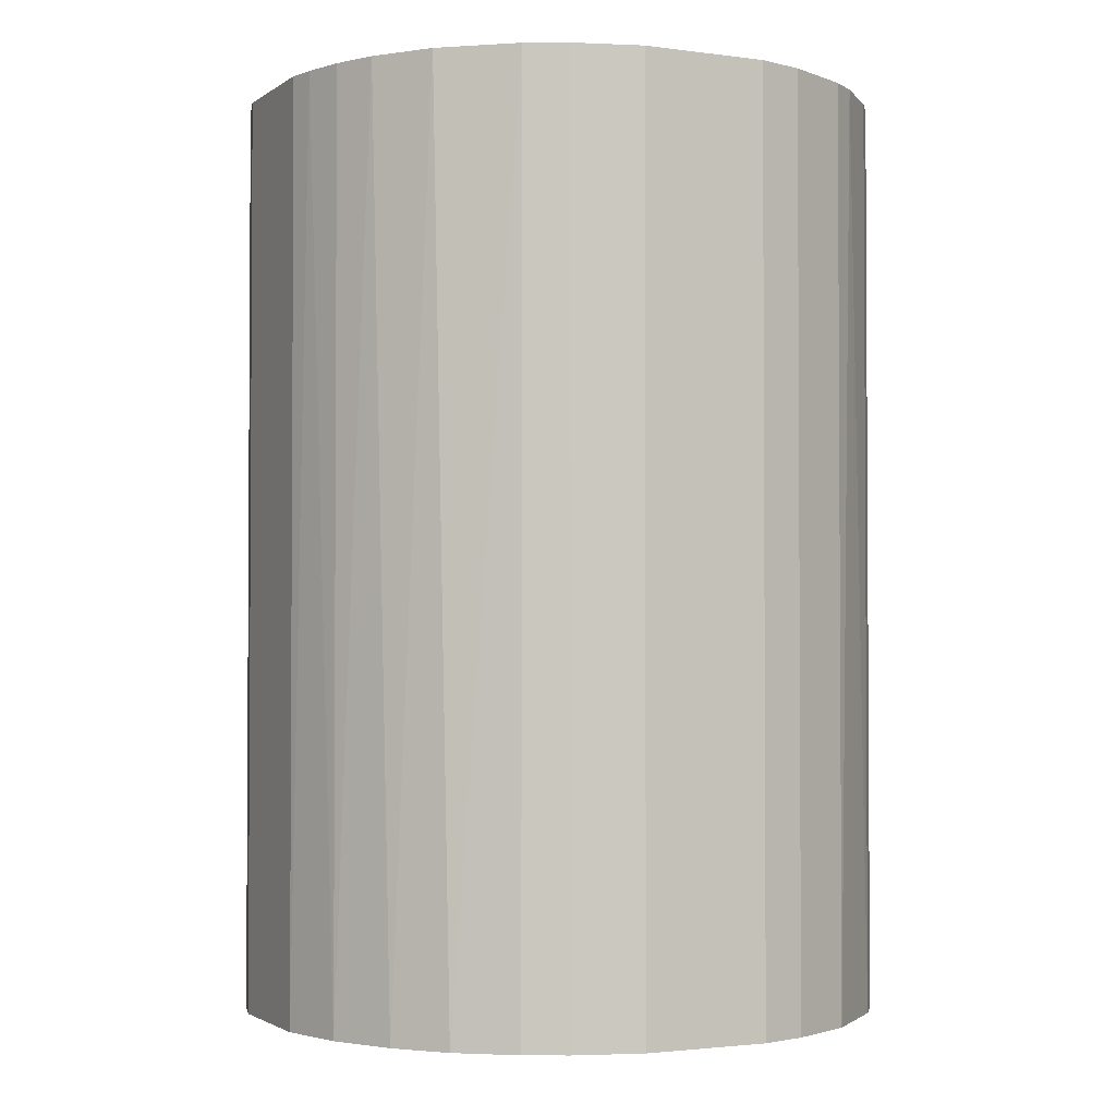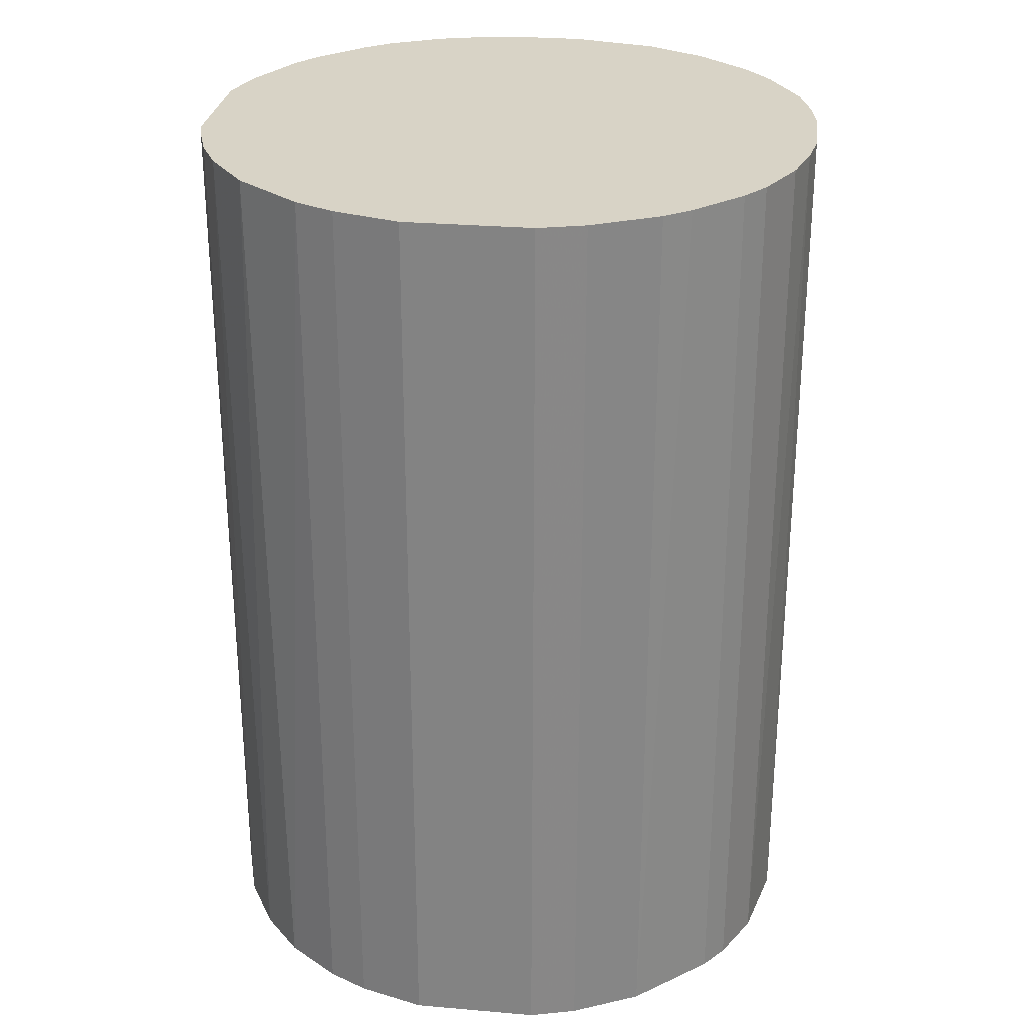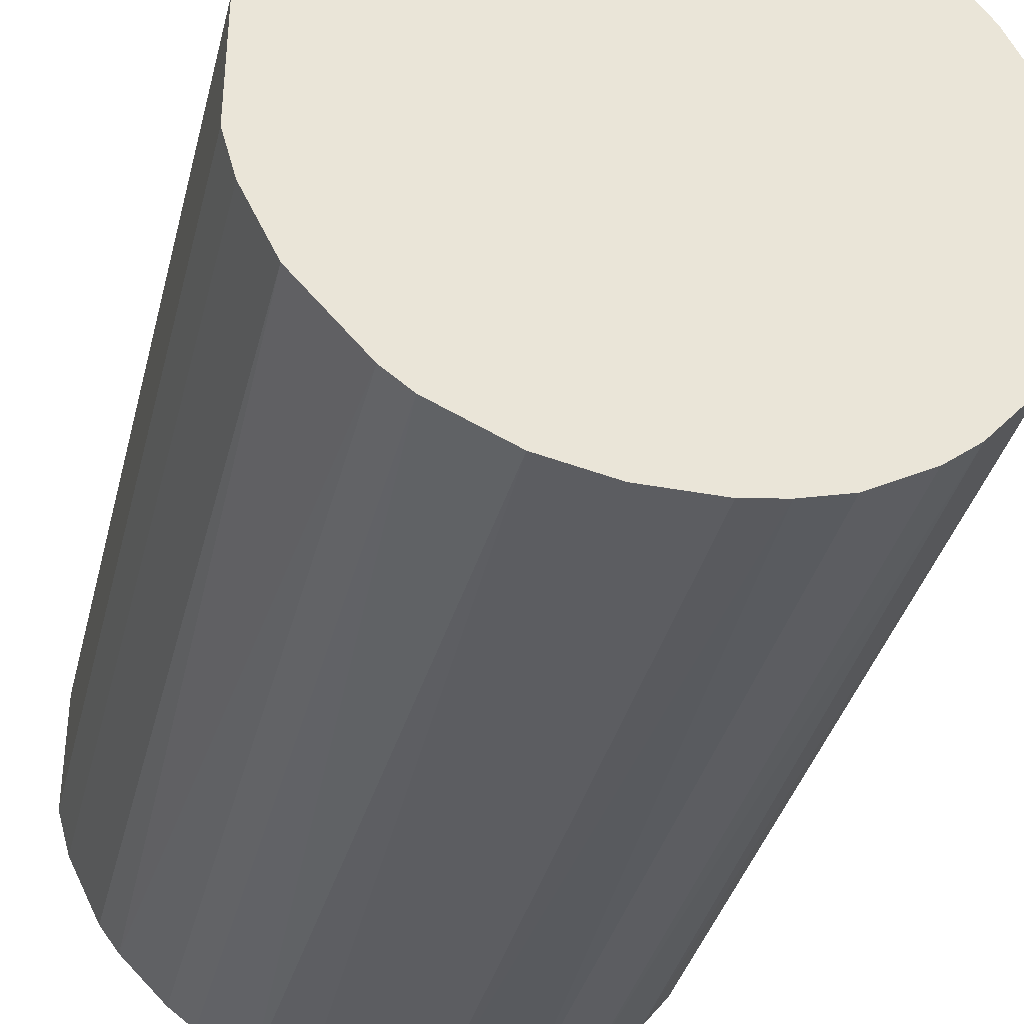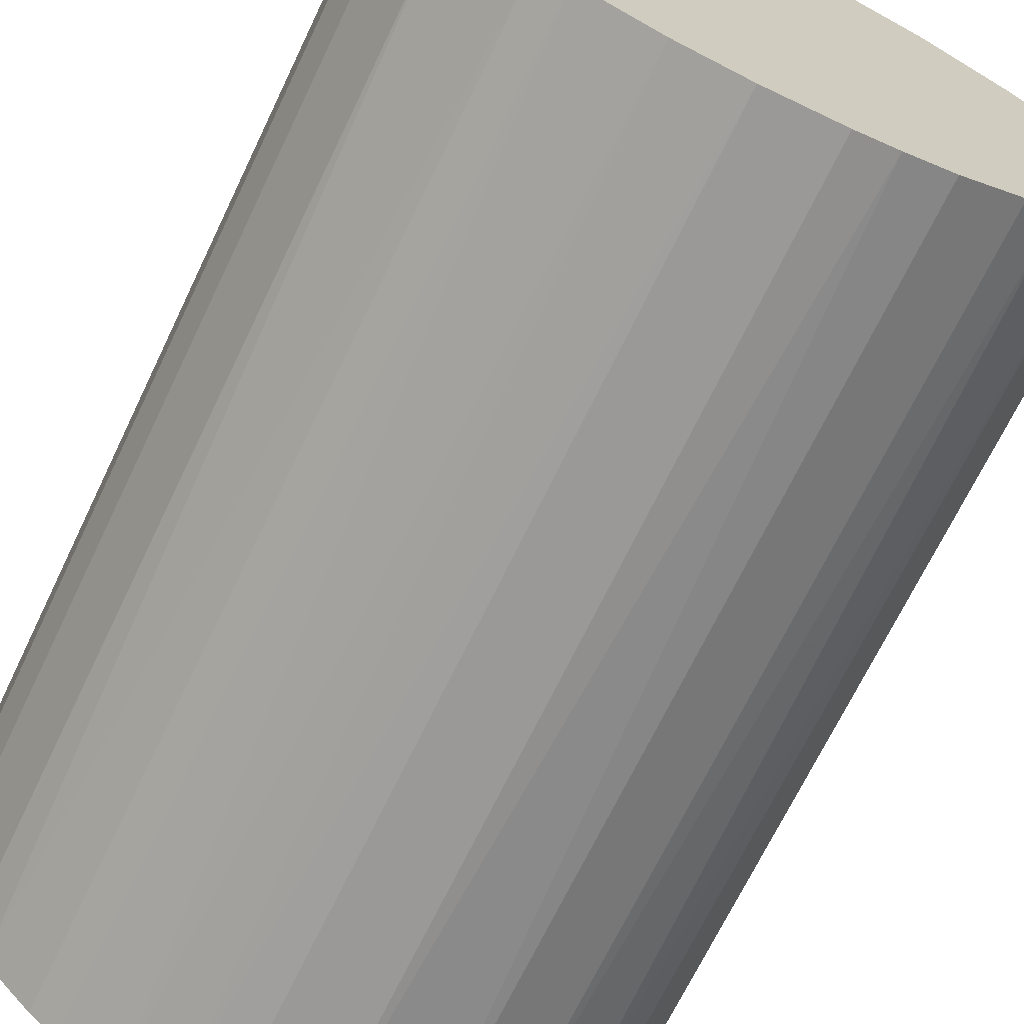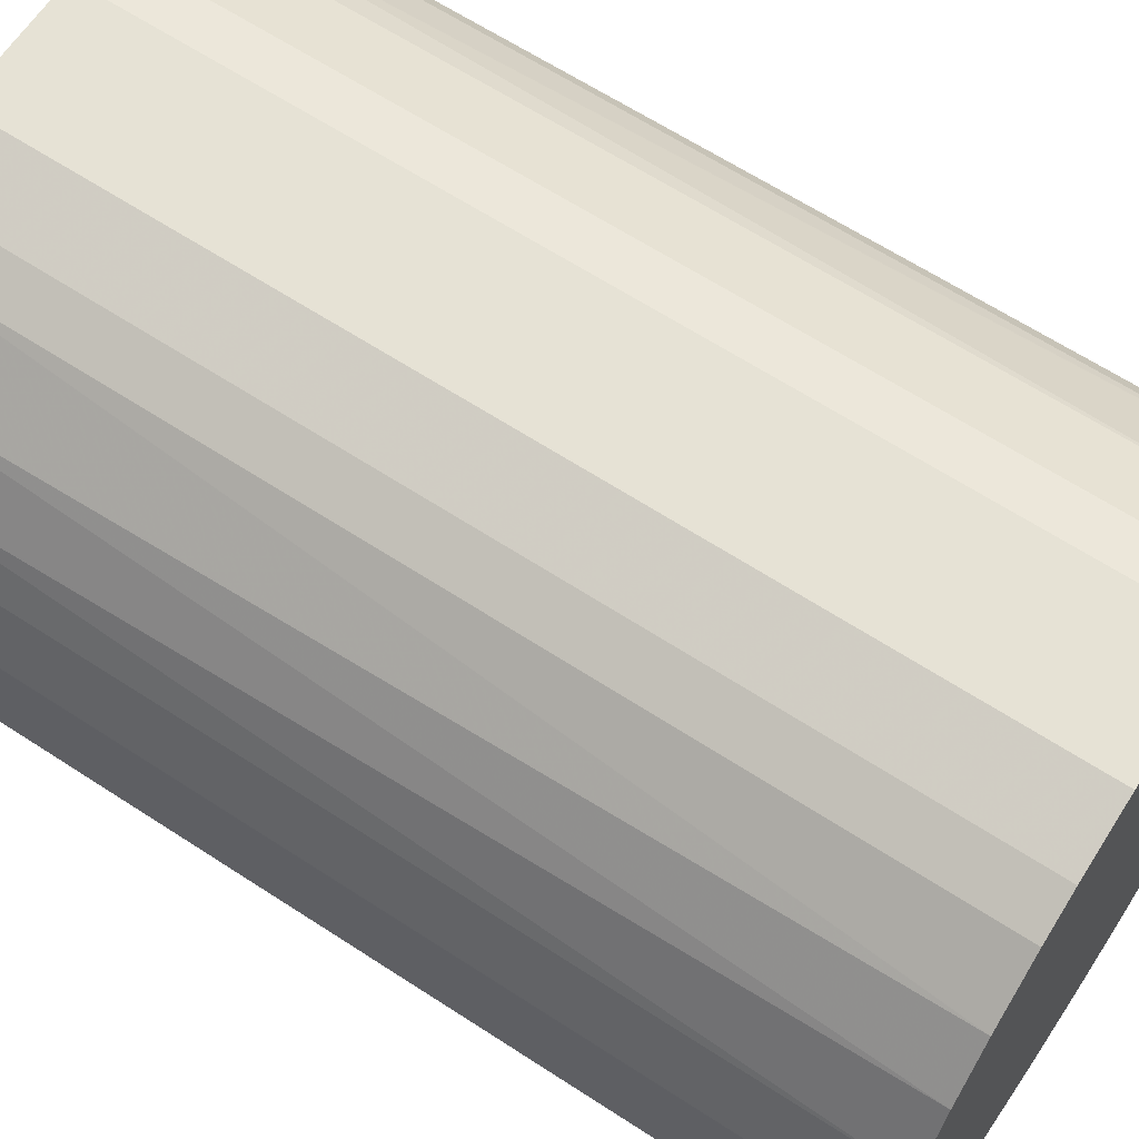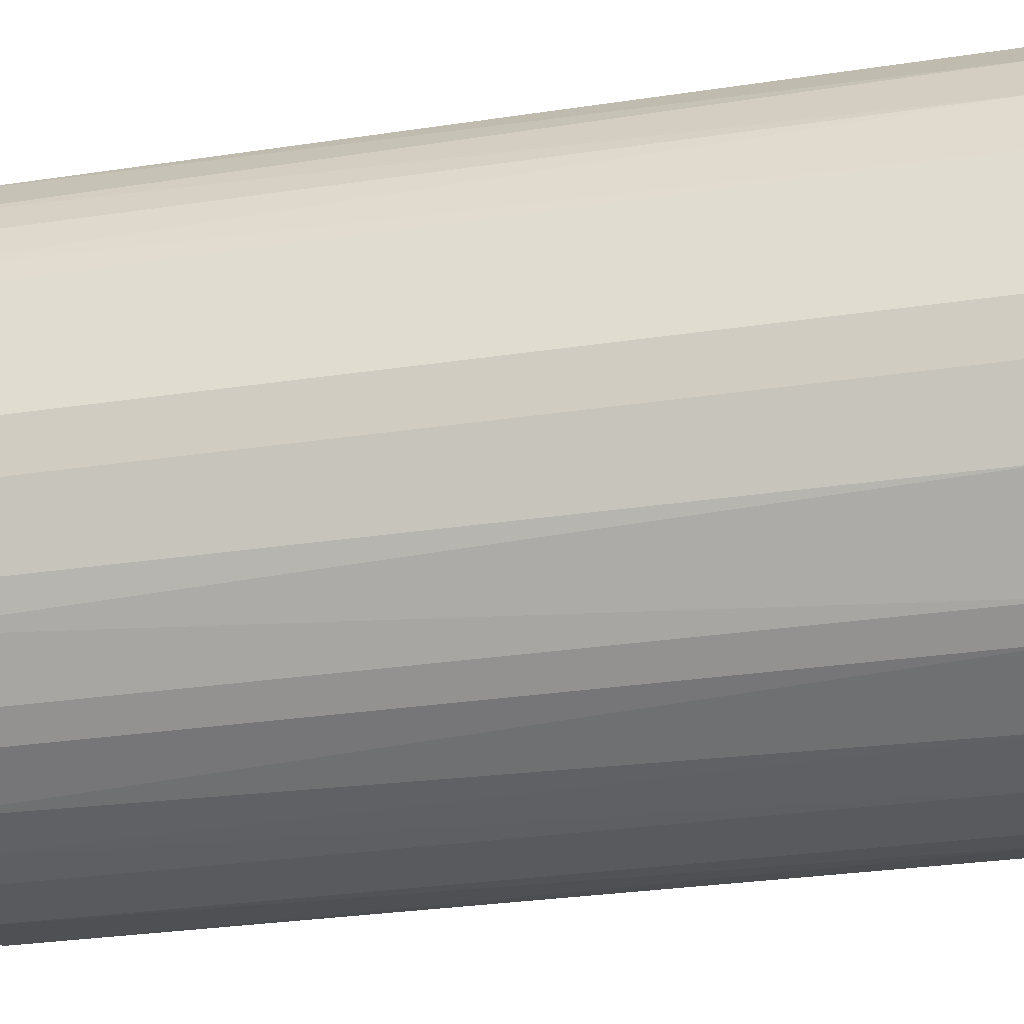
<metadata>
{"format":"obj","ext":"obj","renderer":"f3d","projection":"perspective","resolution":1024,"background":"white","views":[{"elev":-2.1,"azim":154.3,"up":"+Z"},{"elev":27.8,"azim":-172.5,"up":"+Z"},{"elev":-36.6,"azim":166.3,"up":"+Y"},{"elev":-69.1,"azim":154.4,"up":"+Y"},{"elev":63.9,"azim":123.4,"up":"+Y"},{"elev":-31.5,"azim":101.8,"up":"+Y"}]}
</metadata>
<code>
o convex_0
v -0.02101 0.002325 -0.0306
v 0.02082 0.004085 0.0306
v 0.02038 0.005846 0.0306
v -0.02057 -0.005155 0.0306
v 0.006727 -0.02012 -0.0306
v 0.004086 0.02082 -0.0306
v -0.007358 0.01993 0.0306
v 0.004966 -0.02056 0.0306
v 0.02082 -0.004274 -0.0306
v -0.0122 -0.01749 -0.0306
v 0.01774 -0.01176 0.0306
v -0.0166 0.01333 -0.0306
v 0.01113 0.01817 0.0306
v 0.0173 0.01245 -0.0306
v -0.01969 0.008048 0.0306
v -0.008239 -0.01969 0.0306
v -0.01748 -0.0122 -0.0306
v 0.01333 -0.01661 -0.0306
v -0.007358 0.01993 -0.0306
v -0.002514 -0.02101 -0.0306
v -0.01572 -0.0144 0.0306
v -0.01352 0.01641 0.0306
v 0.004086 0.02082 0.0306
v 0.02082 0.004085 -0.0306
v 0.01157 -0.01792 0.0306
v 0.02082 -0.004274 0.0306
v 0.01113 0.01817 -0.0306
v 0.01554 0.01465 0.0306
v -0.02057 -0.005155 -0.0306
v 0.01774 -0.01176 -0.0306
v -0.004275 0.02082 -0.0306
v -0.002514 -0.02101 0.0306
v -0.02101 0.002325 0.0306
v -0.01969 0.008048 -0.0306
v -0.01176 0.01773 -0.0306
v -0.01969 -0.008237 0.0306
v -0.01793 0.01157 0.0306
v -0.004275 0.02082 0.0306
v -0.008239 -0.01969 -0.0306
v 0.0195 0.00849 0.0306
v 0.002325 -0.02101 -0.0306
v 0.01994 -0.007357 0.0306
v 0.0195 0.00849 -0.0306
v 0.008492 0.01949 0.0306
v 0.01465 0.01553 -0.0306
v -0.0122 -0.01749 0.0306
v -0.02101 -0.002514 0.0306
v 0.01641 -0.01352 0.0306
v -0.01969 -0.008237 -0.0306
v 0.01994 -0.007357 -0.0306
v -0.0144 -0.01572 -0.0306
v 0.01818 0.01113 0.0306
v 0.01157 -0.01792 -0.0306
v 0.00805 -0.01969 0.0306
v 0.008492 0.01949 -0.0306
v 0.002325 -0.02101 0.0306
v -0.01748 -0.0122 0.0306
v -0.02101 -0.002514 -0.0306
v -0.01176 0.01773 0.0306
v -0.02057 0.004965 0.0306
v -0.005156 -0.02056 -0.0306
v -0.01793 0.01157 -0.0306
v 0.01333 -0.01661 0.0306
v -0.0166 0.01333 0.0306
f 12 37 64
f 2 3 4
f 5 1 6
f 4 3 7
f 2 4 8
f 5 6 9
f 1 5 10
f 2 8 11
f 6 1 12
f 7 3 13
f 9 6 14
f 4 7 15
f 8 4 16
f 1 10 17
f 5 9 18
f 6 12 19
f 10 5 20
f 16 4 21
f 15 7 22
f 7 13 23
f 3 2 24
f 2 9 24
f 9 14 24
f 11 8 25
f 9 2 26
f 2 11 26
f 14 6 27
f 13 3 28
f 1 17 29
f 18 9 30
f 6 19 31
f 19 7 31
f 23 6 31
f 8 16 32
f 4 15 33
f 12 1 34
f 7 19 35
f 19 12 35
f 12 22 35
f 21 4 36
f 4 29 36
f 15 22 37
f 34 15 37
f 7 23 38
f 31 7 38
f 23 31 38
f 16 10 39
f 10 20 39
f 28 3 40
f 5 8 41
f 20 5 41
f 32 20 41
f 9 26 42
f 26 11 42
f 11 30 42
f 3 24 43
f 24 14 43
f 40 3 43
f 6 23 44
f 23 13 44
f 13 27 44
f 27 13 45
f 14 27 45
f 28 14 45
f 13 28 45
f 10 16 46
f 16 21 46
f 29 4 47
f 33 1 47
f 4 33 47
f 11 25 48
f 30 11 48
f 18 30 48
f 29 17 49
f 17 36 49
f 36 29 49
f 30 9 50
f 9 42 50
f 42 30 50
f 17 10 51
f 21 17 51
f 10 46 51
f 46 21 51
f 14 28 52
f 28 40 52
f 43 14 52
f 40 43 52
f 5 18 53
f 18 25 53
f 53 25 54
f 8 5 54
f 25 8 54
f 5 53 54
f 27 6 55
f 6 44 55
f 44 27 55
f 8 32 56
f 41 8 56
f 32 41 56
f 17 21 57
f 21 36 57
f 36 17 57
f 1 29 58
f 47 1 58
f 29 47 58
f 22 7 59
f 7 35 59
f 35 22 59
f 1 33 60
f 33 15 60
f 34 1 60
f 15 34 60
f 32 16 61
f 20 32 61
f 16 39 61
f 39 20 61
f 12 34 62
f 37 12 62
f 34 37 62
f 25 18 63
f 48 25 63
f 18 48 63
f 22 12 64
f 37 22 64

</code>
